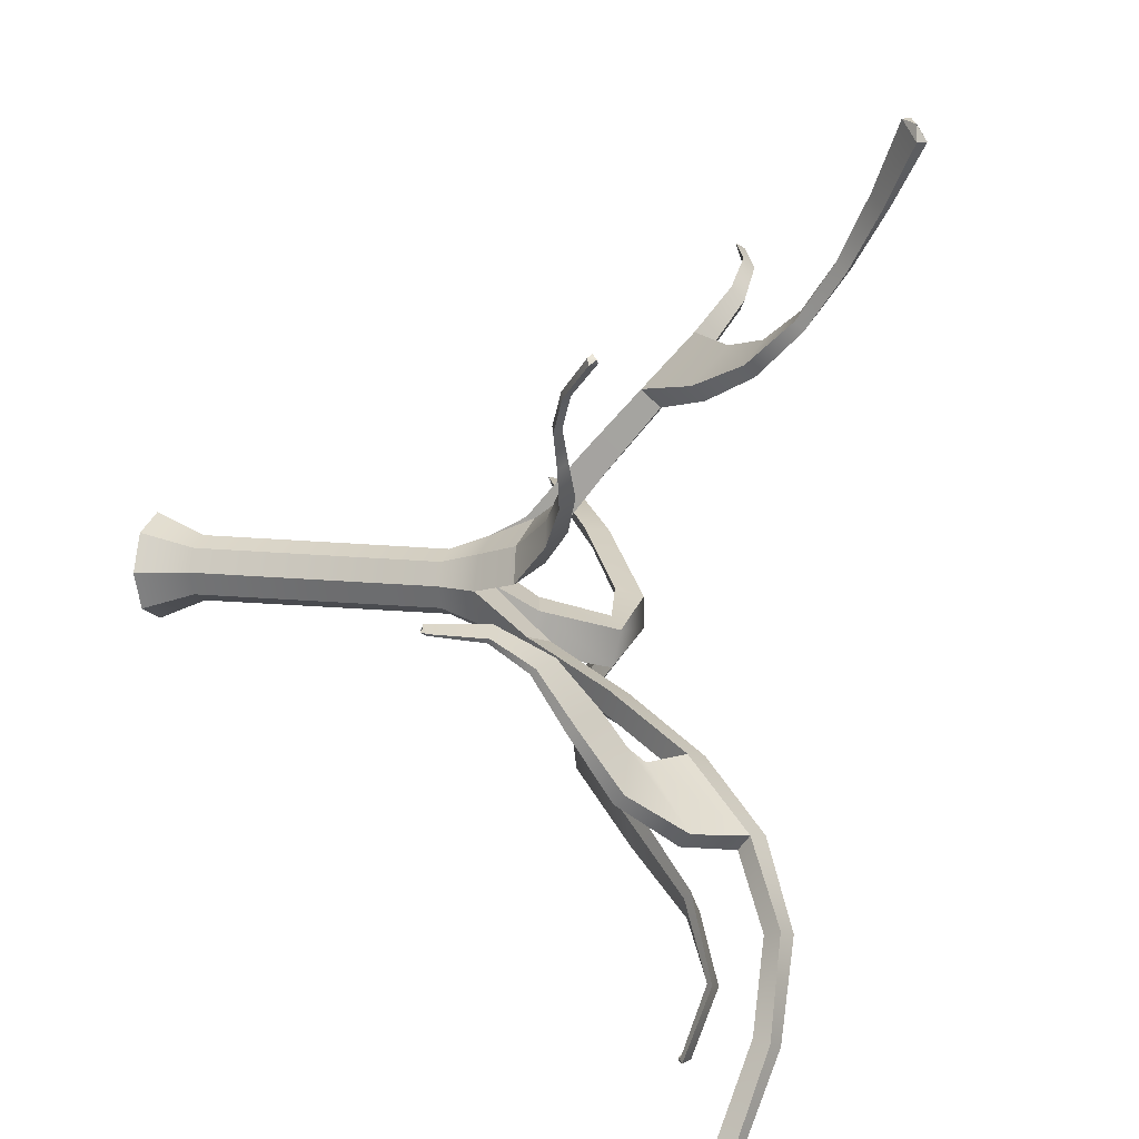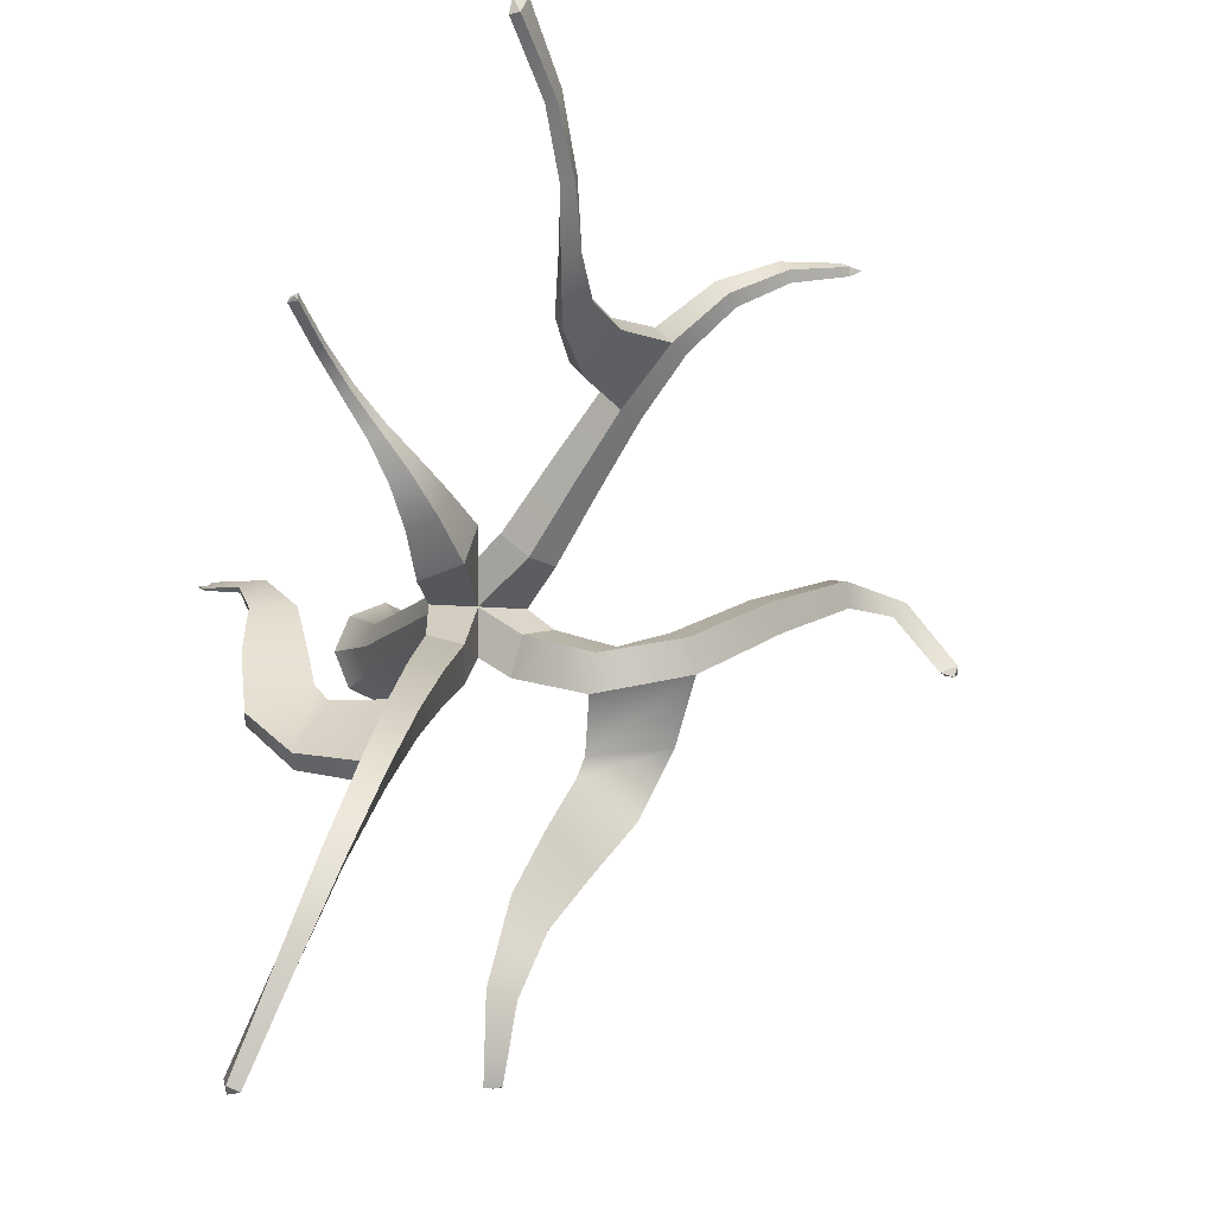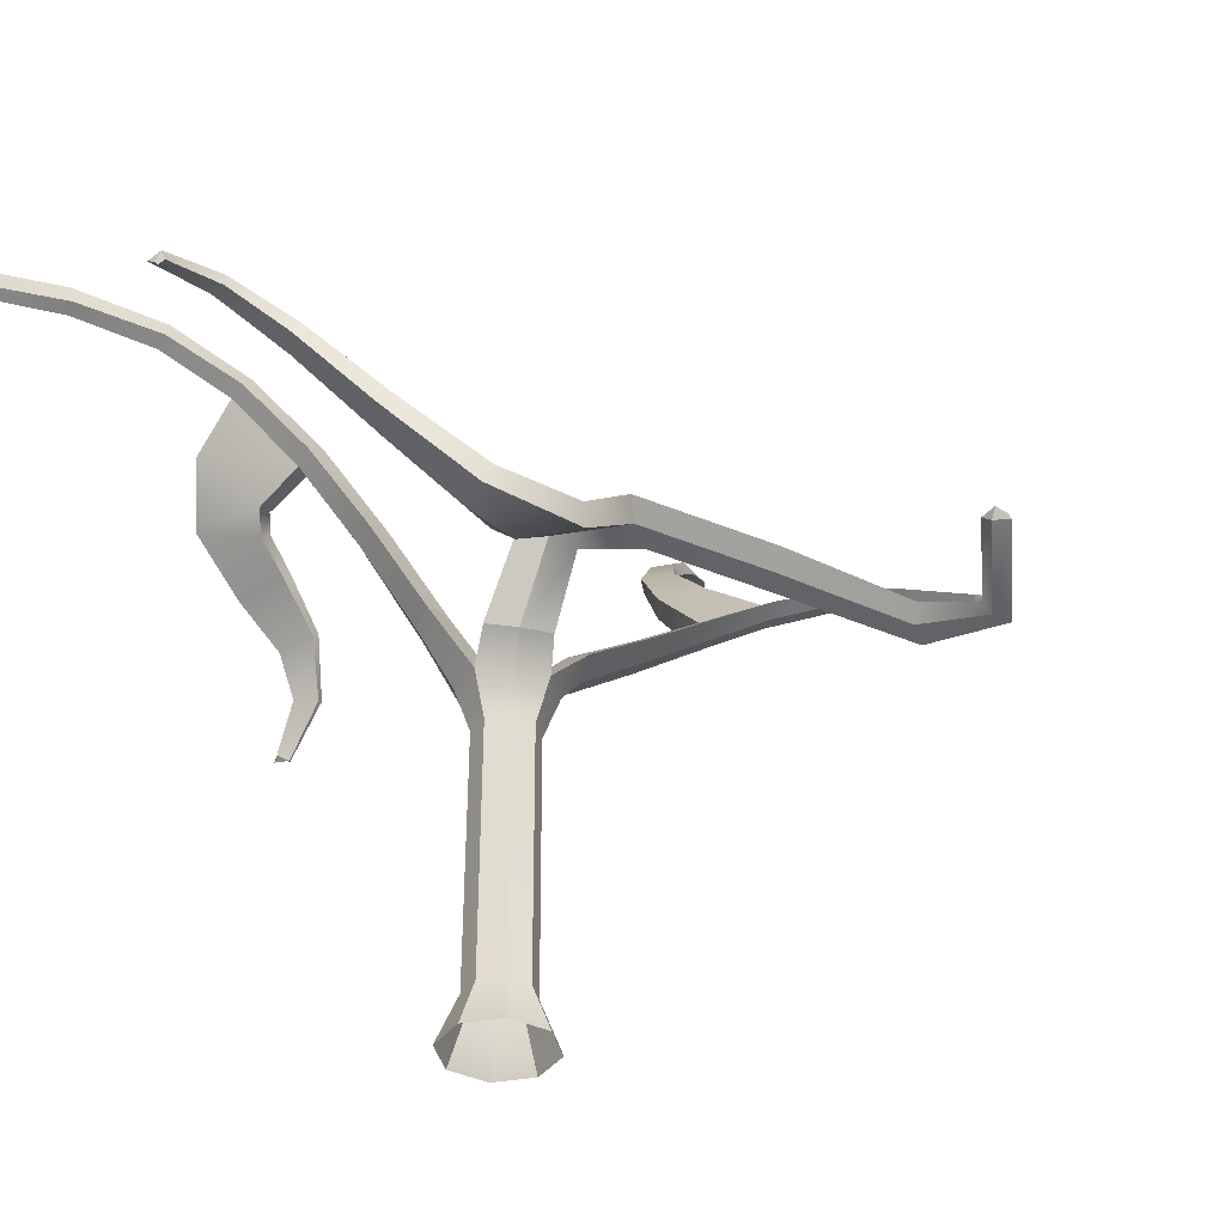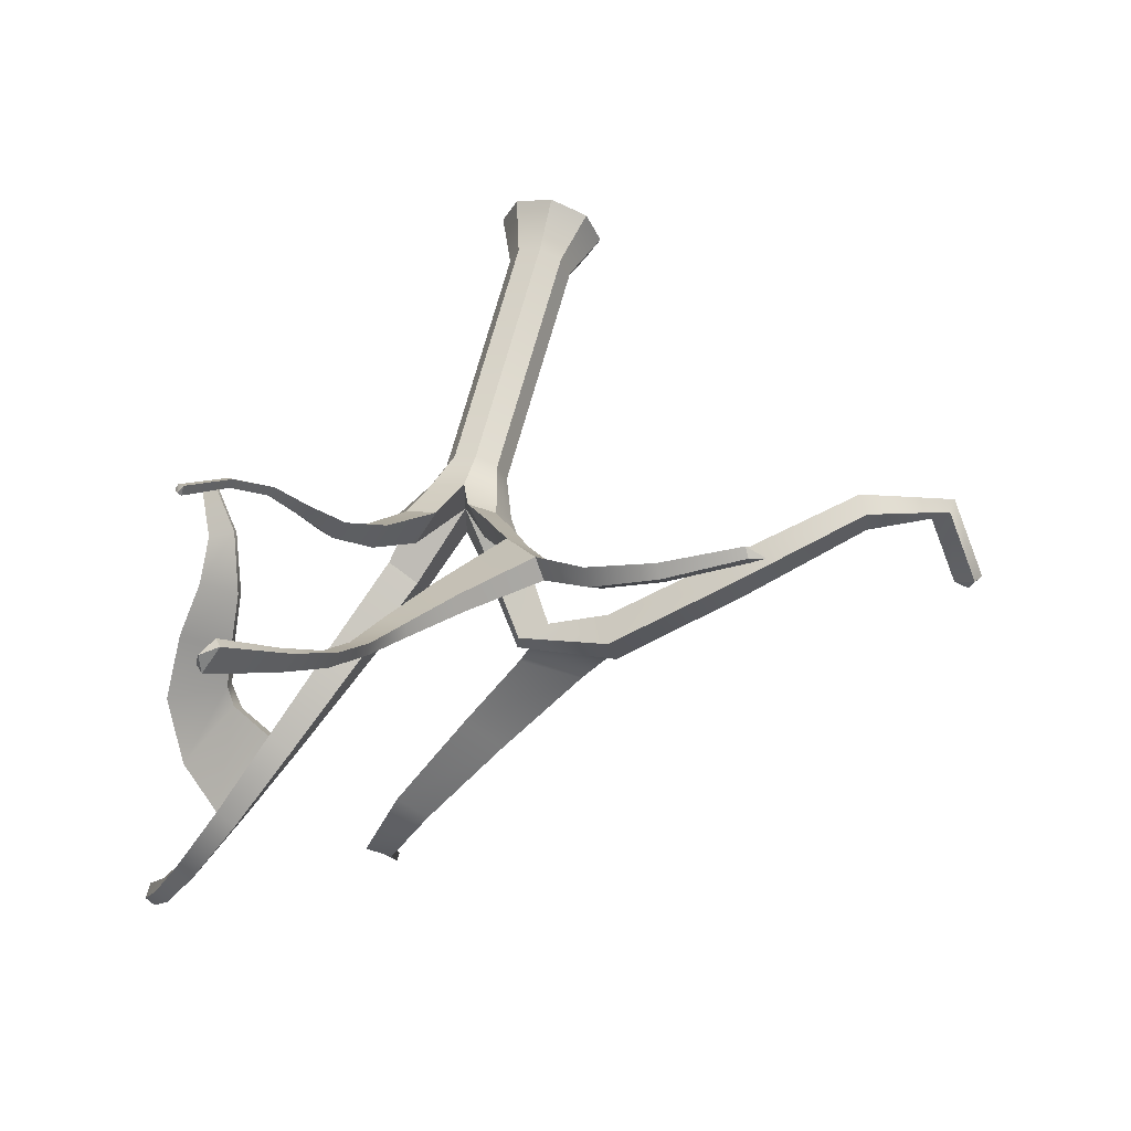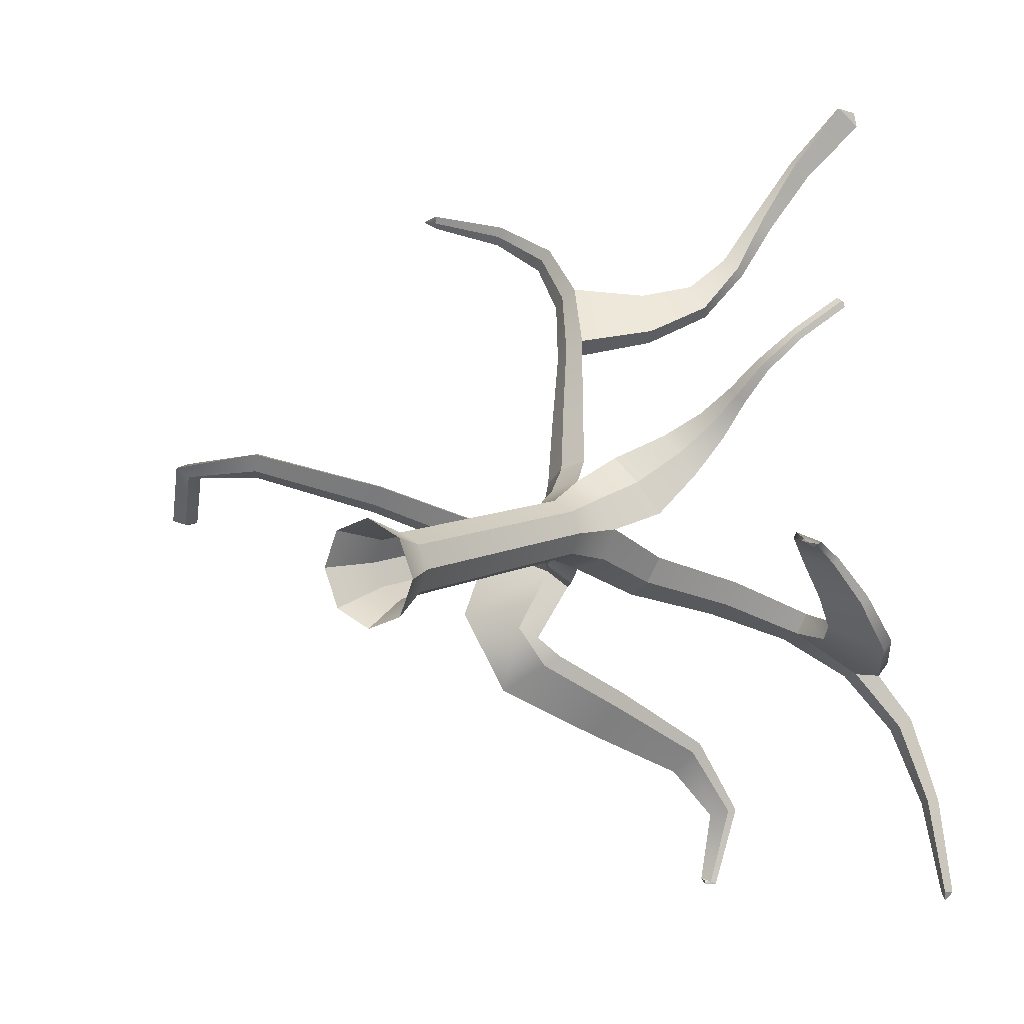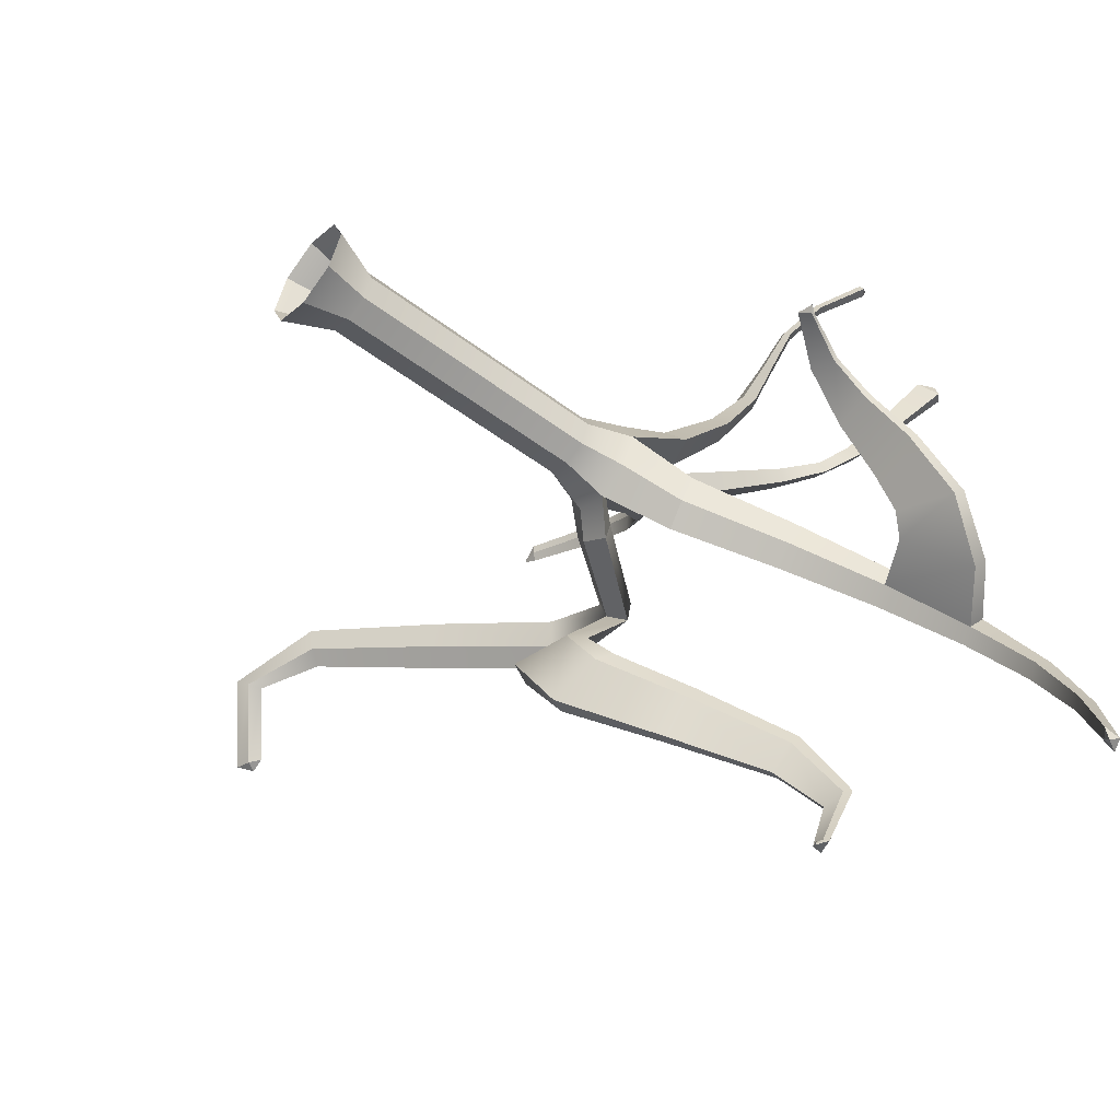
<metadata>
{"format":"obj","ext":"obj","renderer":"f3d","projection":"perspective","resolution":1024,"background":"white","views":[{"elev":8.9,"azim":109.2,"up":"+Z"},{"elev":-8.3,"azim":161.7,"up":"+Z"},{"elev":-37.3,"azim":-144.6,"up":"+Y"},{"elev":60.9,"azim":-166.0,"up":"+Z"},{"elev":8.8,"azim":35.5,"up":"+Z"},{"elev":-52.9,"azim":51.1,"up":"+Z"}]}
</metadata>
<code>
g default
v -39.41 24.15 -2.841
v -40.21 23.43 -3.015
v -41 24.13 -2.236
v -41.46 23.12 -2.732
v -40.63 24.24 -3.189
v -40.63 24.21 -3.189
v -40.63 24.24 -3.189
v -40.63 24.19 -3.189
v 16.8 42.4 19.13
v 17.29 42.21 18.87
v 16.88 42.86 18.48
v 17.54 42.4 18.38
v 17.15 42.87 18.78
v 17.18 42.86 18.77
v 17.15 42.89 18.75
v 17.2 42.87 18.75
v 2.918 0.3387 -3.018
v -0.09963 0.3387 -4.268
v -3.118 0.3387 -3.018
v -4.368 0.3387 -0
v -3.118 0.3387 3.018
v -0.09963 0.3387 4.268
v 2.918 0.3387 3.018
v 4.168 0.3387 -0
v 1.741 4.345 -1.841
v -0.09963 4.345 -2.603
v -1.94 4.345 -1.841
v -2.703 4.345 -0
v -1.94 4.345 1.841
v -0.09963 4.345 2.603
v 1.741 4.345 1.841
v 2.503 4.345 -0
v 1.679 25.14 -1.779
v -0.09963 25.14 -2.516
v -1.879 25.14 -1.779
v -2.616 25.14 -0
v -1.879 25.14 1.779
v -0.09963 25.14 2.516
v 1.679 25.14 1.779
v 2.416 25.14 -0
v 2.578 28.64 -2.677
v -0.09963 28.64 -3.786
v -2.777 28.64 -2.677
v -3.886 28.64 -0
v -2.777 28.64 2.677
v -0.09963 28.64 3.786
v 2.578 28.64 2.677
v 3.687 28.64 -0
v -0.09963 28.64 0
v 1.058 32.55 5.393
v 3.698 31.99 3.595
v 5.61 32.53 1.019
v 2.455 33.88 2.266
v 14.7 39.42 16.27
v 14.22 39.59 16.56
v 14.39 40.03 15.97
v 14.99 39.61 15.8
v 12.26 37.9 13.57
v 11.72 38.08 13.96
v 12.11 38.6 13.44
v 12.71 38.13 13.1
v 10.03 37.44 10.87
v 9.291 37.65 11.43
v 9.934 38.3 10.8
v 10.71 37.73 10.26
v 7.972 36.87 8.32
v 6.766 37.17 9.191
v 7.613 38.04 7.956
v 8.968 37.26 7.236
v 5.911 35.16 5.932
v 4.059 35.56 7.205
v 5.08 36.58 5.05
v 7.276 35.59 4.142
v -5.188 31.59 2.802
v -3.28 30.82 4.274
v -1.099 31.07 5.142
v -2.815 32.56 3.242
v -24.73 41.42 23.93
v -24.43 40.96 24.44
v -24.64 41.49 24.64
v -24.26 40.81 25.06
v -25.75 41.13 24.46
v -25.73 41.09 24.51
v -25.75 41.14 24.52
v -25.71 41.08 24.56
v -5.619 34.54 9.152
v -3.718 34.71 9.934
v -5.164 36.06 8.247
v -7.254 35.26 7.84
v -7.966 38.39 13.9
v -9.314 39.04 12.72
v -10.66 41.67 18.07
v -11.7 42.22 16.99
v -14.14 43.42 21.24
v -13.39 43.57 22.13
v -14.06 44.45 21.07
v -14.84 43.88 20.25
v -18.76 43.08 23.26
v -18.47 43.1 24.12
v -18.97 43.87 23.36
v -19.18 43.53 22.46
v 4.148 33.02 -5.107
v 2.227 33.43 -6.437
v 2.526 34.28 -3.66
v 5.119 33.35 -2.929
v 22.47 53.71 -34.55
v 22.29 54.73 -34.95
v 23.19 54.44 -34.52
v 23.07 53.11 -34.14
v 22.93 53.54 -35.08
v 22.93 53.56 -35.09
v 22.95 53.55 -35.08
v 22.95 53.53 -35.07
v 5.834 40.76 -8.902
v 5.975 41.6 -6.501
v 8.291 40.78 -5.831
v 7.579 40.36 -7.8
v 9.391 47.48 -11.88
v 9.452 48.46 -9.93
v 12.84 52.66 -15.77
v 12.92 53.91 -14.45
v 16.13 55.48 -20.83
v 16.3 56.88 -20.33
v 17.73 56.32 -19.77
v 17.26 55.02 -20.27
v 19.32 55.63 -27.18
v 19.42 56.89 -27.35
v 20.57 56.45 -26.83
v 20.18 55.11 -26.69
v -2.079 30.57 -5.469
v -4.22 30.13 -4.13
v -5.426 30.51 -1.739
v -2.623 31.53 -2.333
v -37.05 20.56 2.016
v -36.56 21.6 1.816
v -37.84 21.39 3.049
v -38 20.01 2.821
v -31.06 22.83 2.775
v -31.75 23.95 1.978
v -31.54 23.87 4.155
v -30.65 22.33 4.381
v -22.49 29.09 -0.2785
v -23.62 30.22 -1.158
v -22.81 30.45 1.206
v -21.55 28.76 1.47
v -13.77 36.42 -2.697
v -13.23 34.17 -2.095
v -6.556 36.86 -4.175
v -8.622 35.4 -3.476
v -7.812 35.37 -5.767
v -6.266 36.22 -7.126
v -14.46 36.22 -5.38
v -13.88 34.69 -4.169
v 2.682 44.93 -34.52
v 2.797 45.57 -34.84
v 3.684 44.97 -34.63
v 4.037 45.24 -34.85
v 3.214 44.71 -34.6
v 3.216 44.72 -34.92
v 3.234 44.72 -34.93
v 3.229 44.71 -34.71
v -7.07 32.79 -11.24
v -8.447 31.83 -10.35
v -13.69 30.85 -9.593
v -14.16 32.34 -10.42
v -5.895 34.45 -13.03
v -6.713 33.26 -13.79
v -10.21 31.97 -16.32
v -10.91 33.32 -16.03
v -2.277 39.29 -16.83
v -2.629 38.61 -17.95
v -4.762 38.3 -20.88
v -5.527 39.22 -20.3
v 2.159 45.25 -22.01
v 1.792 44.65 -22.78
v 0.005332 44.34 -24.81
v -0.466 45.22 -24.37
v 4.578 47.7 -28.38
v 4.113 47.16 -28.44
v 2.479 46.72 -29.01
v 2.387 47.56 -29.12
v 11.49 47.74 -9.372
v 10.96 47.09 -11.1
v 14.2 52.25 -15.3
v 14.66 53.27 -14.06
v 20.2 31.25 0.4662
v 20.06 31.18 0.2586
v 21.02 31.85 -0.09607
v 20.9 31.74 -0.2454
v 20.56 31.4 0.1443
v 20.42 31.39 0.1251
v 21.26 31.44 0.07832
v 21.38 31.46 0.09217
v 14.65 45.2 -10.85
v 18.04 49.18 -14.4
v 18.41 50.09 -13.36
v 15.03 45.82 -9.376
v 15.74 43.96 -9.398
v 20.51 45.21 -11.16
v 20.75 46.08 -10.4
v 15.77 44.73 -8.287
v 15.85 42.04 -6.526
v 20.05 41.63 -6.489
v 20.28 42.36 -5.961
v 15.82 42.81 -5.79
v 15.85 38.94 -2.806
v 18.99 38.65 -2.845
v 19.18 39.16 -2.41
v 15.86 39.45 -2.215
v 17.13 35.08 -0.2988
v 19.1 35.59 -0.8602
v 19.25 35.85 -0.5153
v 17.22 35.28 0.1645
v -6.359 38.5 14.62
v -7.523 39.69 13.12
v -10.31 42.82 17.54
v -9.415 41.79 18.84
v 7.698 62.52 33.29
v 7.106 63.14 33.33
v 6.593 61.23 34.91
v 6.126 61.77 34.95
v 7.455 62.46 34.45
v 7.422 62.48 34.45
v 7.369 62.44 34.54
v 7.394 62.42 34.53
v -3.17 44.5 14.18
v -5.3 46.56 17.24
v -4.716 45.81 18.26
v -2.398 43.66 15.34
v -0.1562 49.17 16.33
v -2.094 49.94 18.15
v -1.85 49.3 18.96
v 0.1943 48.48 17.23
v 1.257 53.19 19.87
v -0.2243 53.23 20.6
v -0.3081 52.54 21.25
v 1.201 52.48 20.58
v 2.331 56.5 24.13
v 1.305 56.6 24.42
v 0.9128 55.74 25.19
v 1.91 55.64 24.93
v 4.344 59.5 28.69
v 3.626 59.88 28.86
v 2.959 58.82 29.99
v 3.601 58.48 29.84
g polySurface2_curve5
f 1 2 6 5
f 3 1 5 7
f 2 4 8 6
f 4 3 7 8
f 9 10 14 13
f 11 9 13 15
f 10 12 16 14
f 12 11 15 16
f 17 18 26 25
f 18 19 27 26
f 19 20 28 27
f 20 21 29 28
f 21 22 30 29
f 22 23 31 30
f 23 24 32 31
f 24 17 25 32
f 25 26 34 33
f 26 27 35 34
f 27 28 36 35
f 28 29 37 36
f 29 30 38 37
f 30 31 39 38
f 31 32 40 39
f 32 25 33 40
f 33 34 42 41
f 34 35 43 42
f 35 36 44 43
f 36 37 45 44
f 37 38 46 45
f 38 39 47 46
f 39 40 48 47
f 40 33 41 48
f 42 43 131 130
f 49 42 130 133
f 43 44 132 131
f 44 49 133 132
f 44 45 75 74
f 49 44 74 77
f 45 46 76 75
f 46 49 77 76
f 41 42 103 102
f 42 49 104 103
f 48 41 102 105
f 49 48 105 104
f 46 47 51 50
f 49 46 50 53
f 47 48 52 51
f 48 49 53 52
f 70 71 50 51
f 71 72 53 50
f 72 73 52 53
f 73 70 51 52
f 10 9 55 54
f 9 11 56 55
f 11 12 57 56
f 12 10 54 57
f 54 55 59 58
f 55 56 60 59
f 56 57 61 60
f 57 54 58 61
f 58 59 63 62
f 59 60 64 63
f 60 61 65 64
f 61 58 62 65
f 62 63 67 66
f 63 64 68 67
f 64 65 69 68
f 65 62 66 69
f 66 67 71 70
f 67 68 72 71
f 68 69 73 72
f 69 66 70 73
f 78 79 83 82
f 80 78 82 84
f 79 81 85 83
f 81 80 84 85
f 98 99 81 79
f 99 100 80 81
f 100 101 78 80
f 101 98 79 78
f 75 76 87 86
f 76 77 88 87
f 77 74 89 88
f 74 75 86 89
f 86 87 214 90
f 87 88 215 214
f 88 89 91 215
f 89 86 90 91
f 90 214 217 92
f 215 91 93 216
f 91 90 92 93
f 92 217 95 94
f 217 216 96 95
f 216 93 97 96
f 93 92 94 97
f 94 95 99 98
f 95 96 100 99
f 96 97 101 100
f 97 94 98 101
f 106 107 111 110
f 107 108 112 111
f 109 106 110 113
f 108 109 113 112
f 126 127 107 106
f 127 128 108 107
f 128 129 109 108
f 129 126 106 109
f 103 104 115 114
f 104 105 116 115
f 105 102 117 116
f 102 103 114 117
f 114 115 119 118
f 115 116 182 119
f 116 117 183 182
f 117 114 118 183
f 118 119 121 120
f 119 182 185 121
f 183 118 120 184
f 120 121 123 122
f 121 185 124 123
f 185 184 125 124
f 184 120 122 125
f 122 123 127 126
f 123 124 128 127
f 124 125 129 128
f 125 122 126 129
f 150 151 130 131
f 151 148 133 130
f 148 149 132 133
f 149 150 131 132
f 2 1 135 134
f 1 3 136 135
f 3 4 137 136
f 4 2 134 137
f 134 135 139 138
f 135 136 140 139
f 136 137 141 140
f 137 134 138 141
f 138 139 143 142
f 139 140 144 143
f 140 141 145 144
f 141 138 142 145
f 142 143 152 153
f 143 144 146 152
f 144 145 147 146
f 145 142 153 147
f 152 146 148 151
f 146 147 149 148
f 147 153 150 149
f 154 155 159 158
f 155 157 160 159
f 157 156 161 160
f 156 154 158 161
f 178 179 156 157
f 179 180 154 156
f 180 181 155 154
f 181 178 157 155
f 151 150 163 162
f 150 153 164 163
f 153 152 165 164
f 152 151 162 165
f 162 163 167 166
f 163 164 168 167
f 164 165 169 168
f 165 162 166 169
f 166 167 171 170
f 167 168 172 171
f 168 169 173 172
f 169 166 170 173
f 170 171 175 174
f 171 172 176 175
f 172 173 177 176
f 173 170 174 177
f 174 175 179 178
f 175 176 180 179
f 176 177 181 180
f 177 174 178 181
f 186 187 191 190
f 187 189 192 191
f 189 188 193 192
f 188 186 190 193
f 210 211 189 187
f 211 212 188 189
f 212 213 186 188
f 213 210 187 186
f 183 184 195 194
f 184 185 196 195
f 185 182 197 196
f 182 183 194 197
f 194 195 199 198
f 195 196 200 199
f 196 197 201 200
f 197 194 198 201
f 198 199 203 202
f 199 200 204 203
f 200 201 205 204
f 201 198 202 205
f 202 203 207 206
f 203 204 208 207
f 204 205 209 208
f 205 202 206 209
f 206 207 211 210
f 207 208 212 211
f 208 209 213 212
f 209 206 210 213
f 218 219 223 222
f 219 221 224 223
f 221 220 225 224
f 220 218 222 225
f 242 243 219 218
f 243 244 221 219
f 244 245 220 221
f 245 242 218 220
f 215 216 227 226
f 216 217 228 227
f 217 214 229 228
f 214 215 226 229
f 226 227 231 230
f 227 228 232 231
f 228 229 233 232
f 229 226 230 233
f 230 231 235 234
f 231 232 236 235
f 232 233 237 236
f 233 230 234 237
f 234 235 239 238
f 235 236 240 239
f 236 237 241 240
f 237 234 238 241
f 238 239 243 242
f 239 240 244 243
f 240 241 245 244
f 241 238 242 245

</code>
